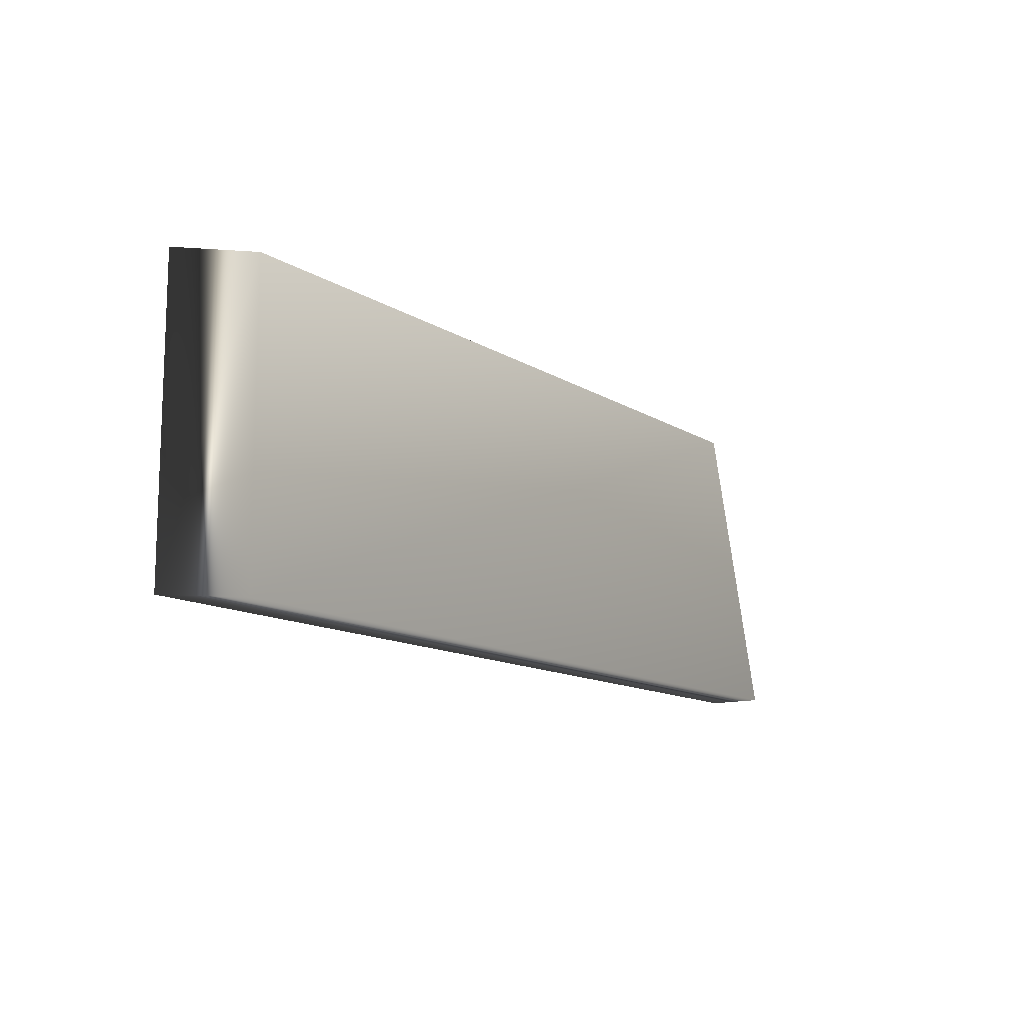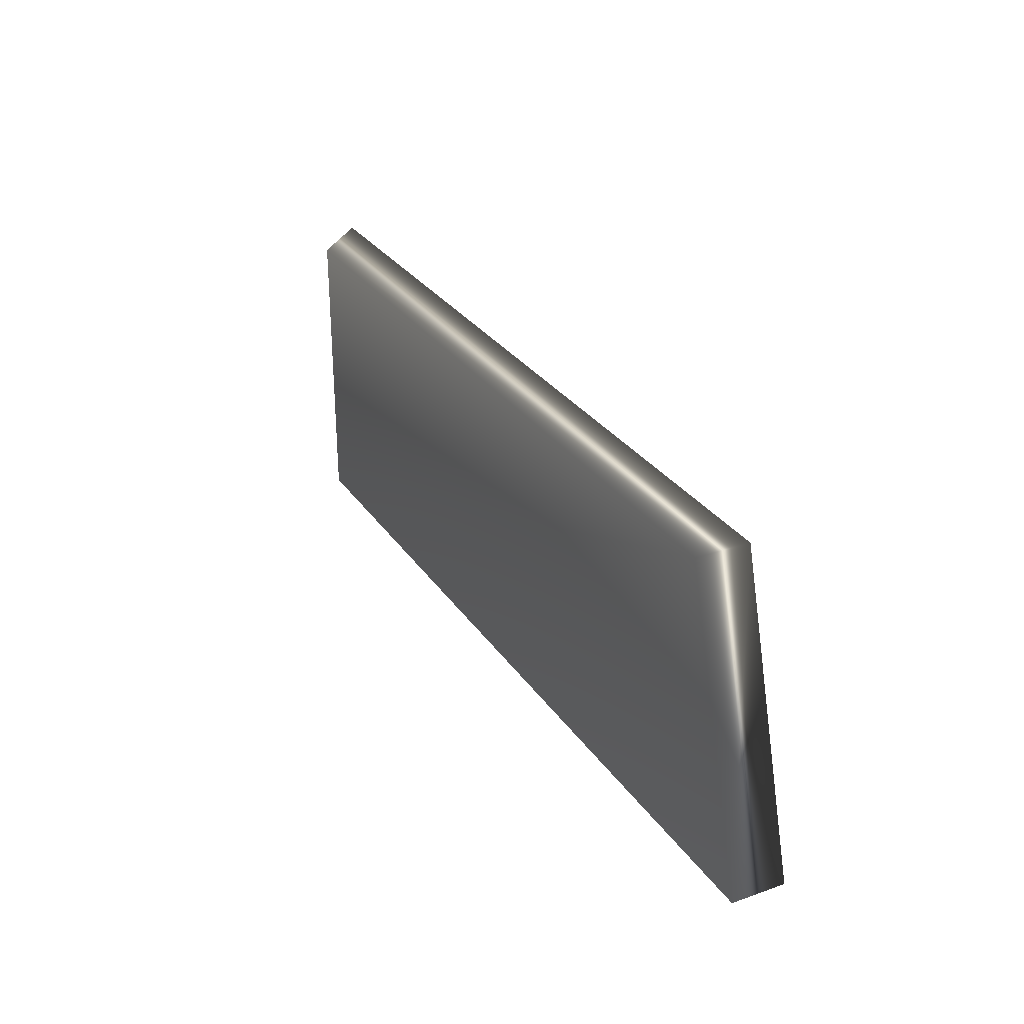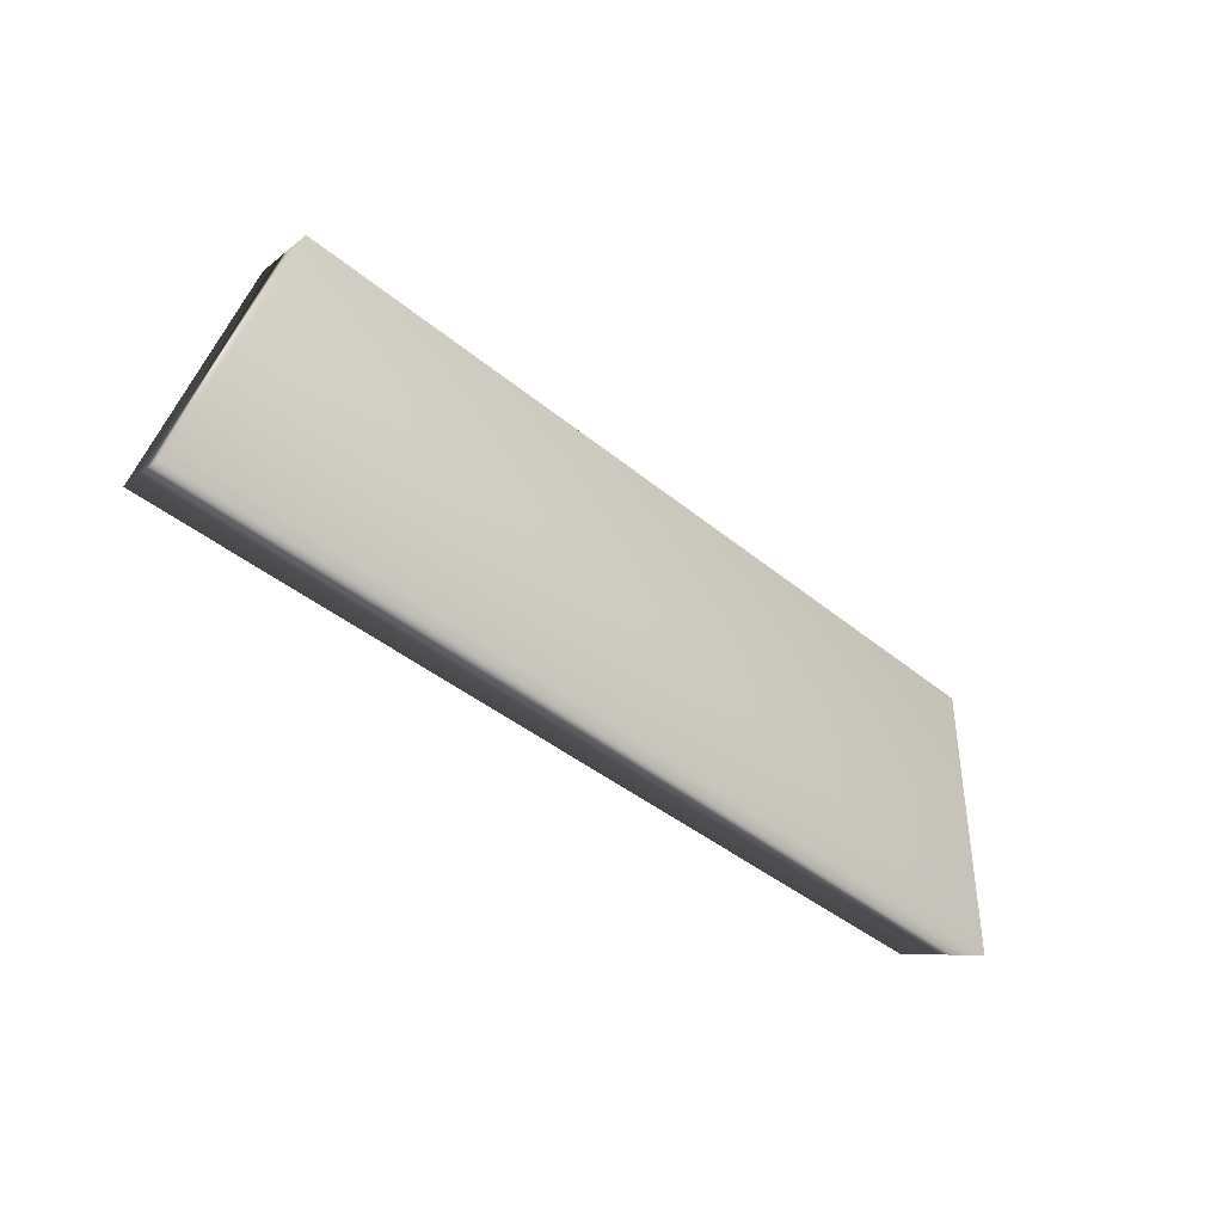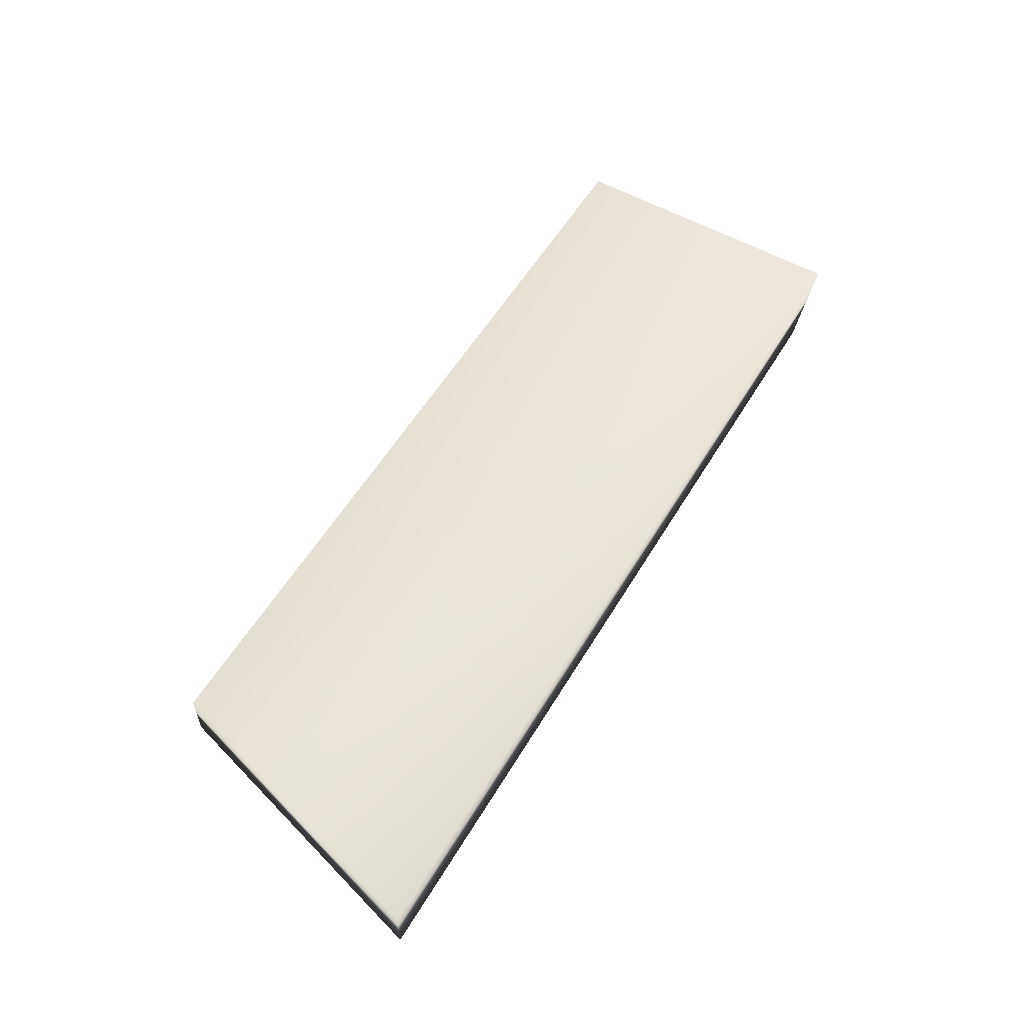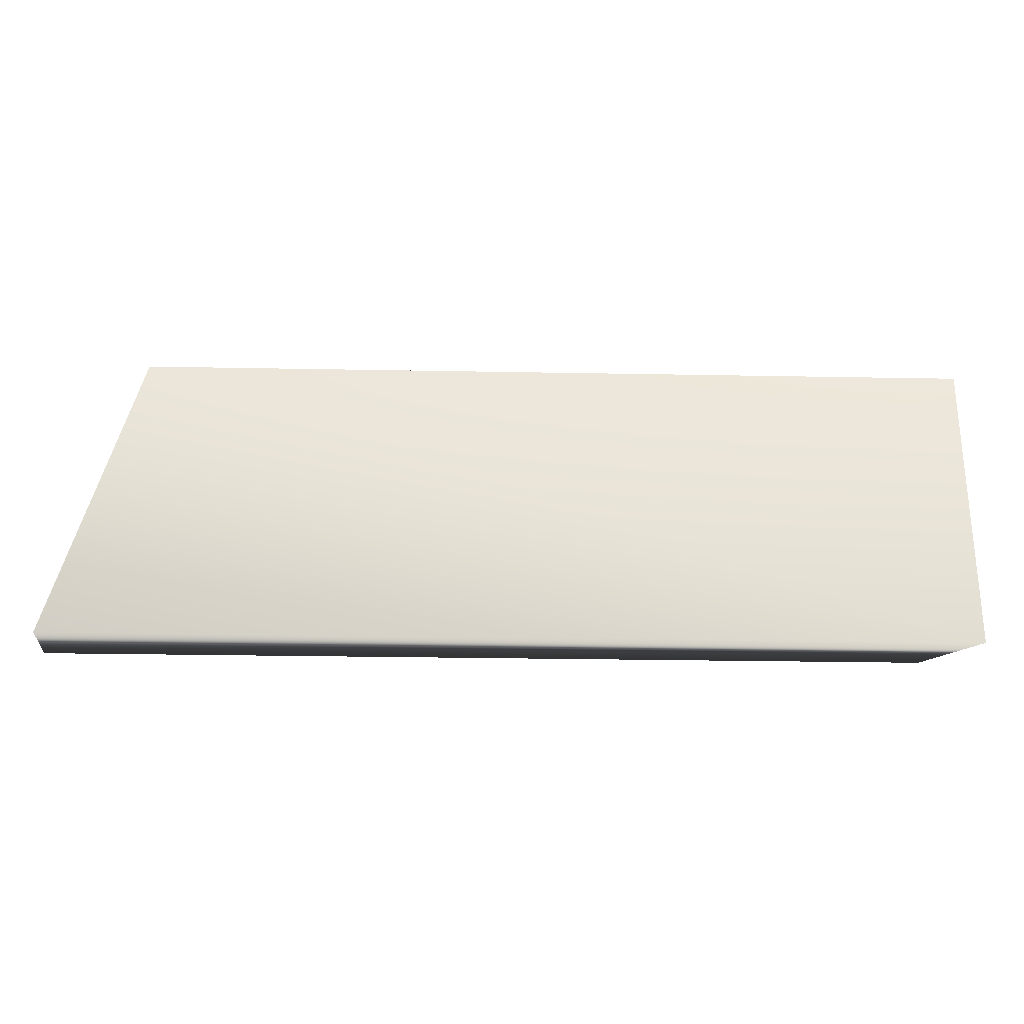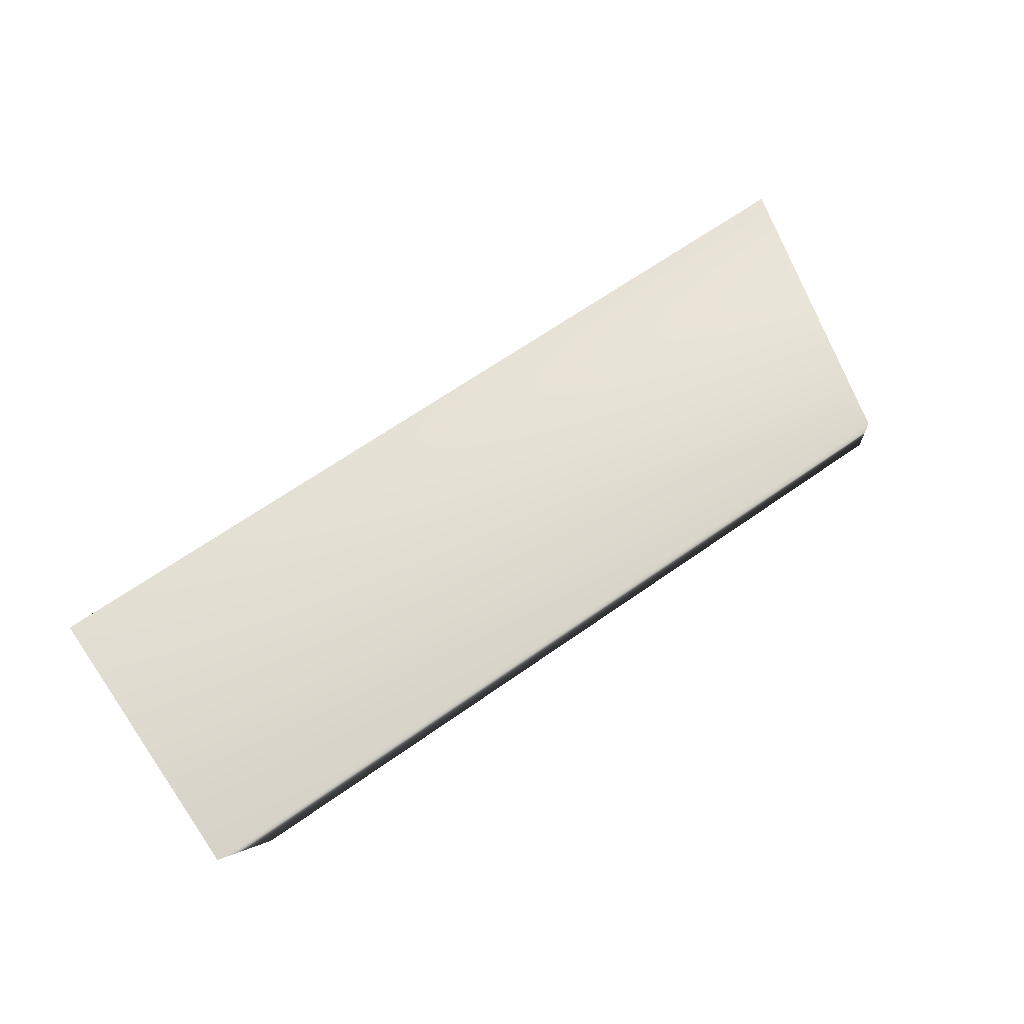
<metadata>
{"format":"obj","ext":"obj","renderer":"f3d","projection":"perspective","resolution":1024,"background":"white","views":[{"elev":-12.6,"azim":125.4,"up":"+Y"},{"elev":29.0,"azim":-117.4,"up":"+Y"},{"elev":-40.2,"azim":-45.7,"up":"+Y"},{"elev":56.3,"azim":-59.4,"up":"+Z"},{"elev":-26.3,"azim":-1.7,"up":"+Y"},{"elev":66.7,"azim":144.9,"up":"+Z"}]}
</metadata>
<code>
v -21.33 9.953 -118.5
v -21.33 8.12 -118.5
v -21.66 9.953 -118.8
v -21.66 8.12 -118.8
v -26.48 9.953 -118.8
v -26.48 9.953 -118.5
v -27.01 8.12 -118.8
v -27.01 8.12 -118.5
f 1 2 3
f 3 2 4
f 5 6 3
f 3 6 1
f 7 4 8
f 8 4 2
f 8 2 6
f 6 2 1
f 7 5 4
f 4 5 3
f 5 7 6
f 6 7 8

</code>
